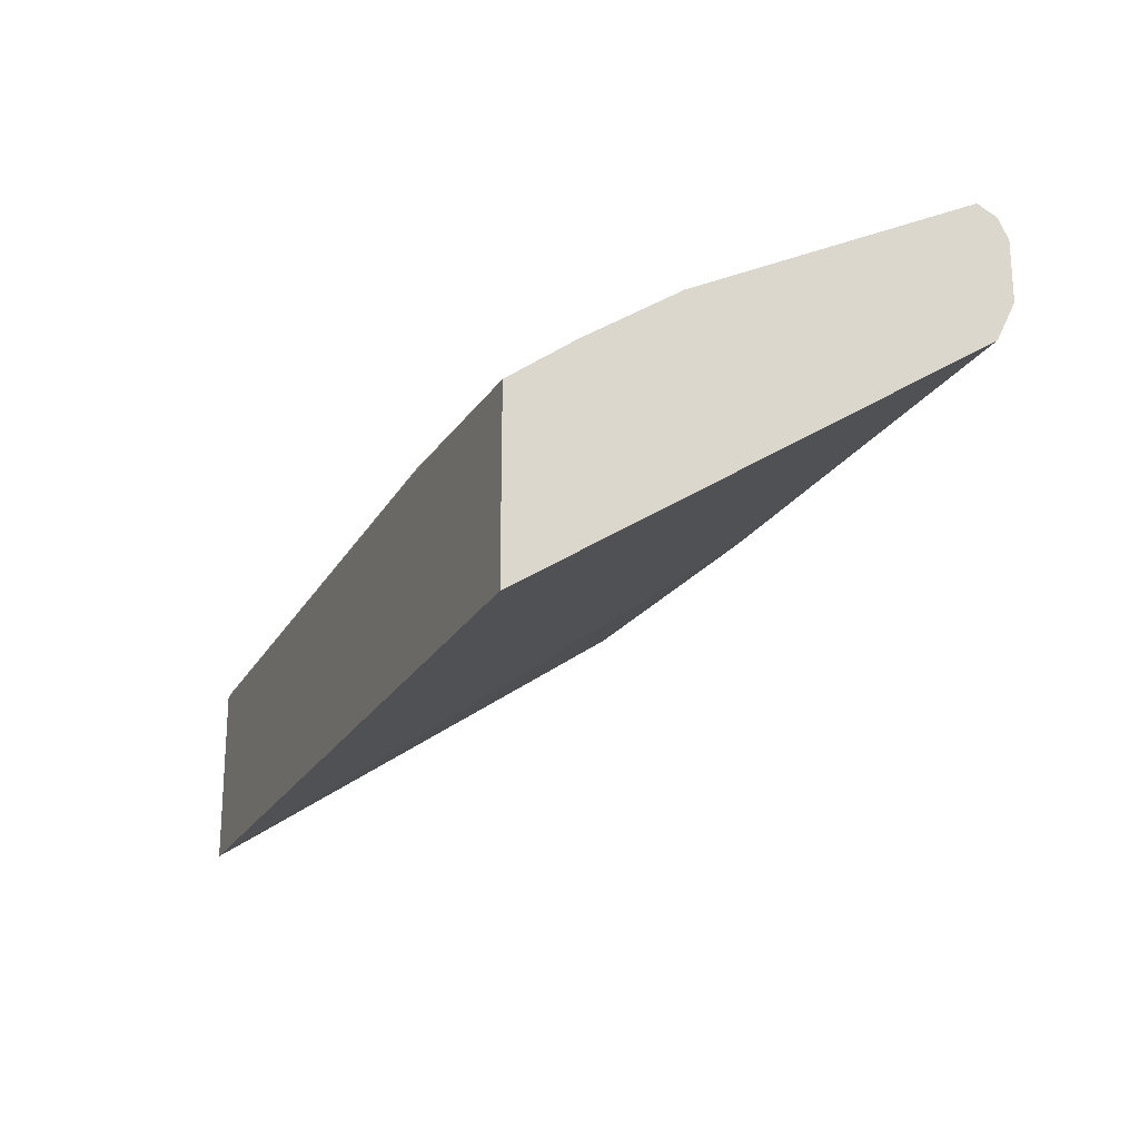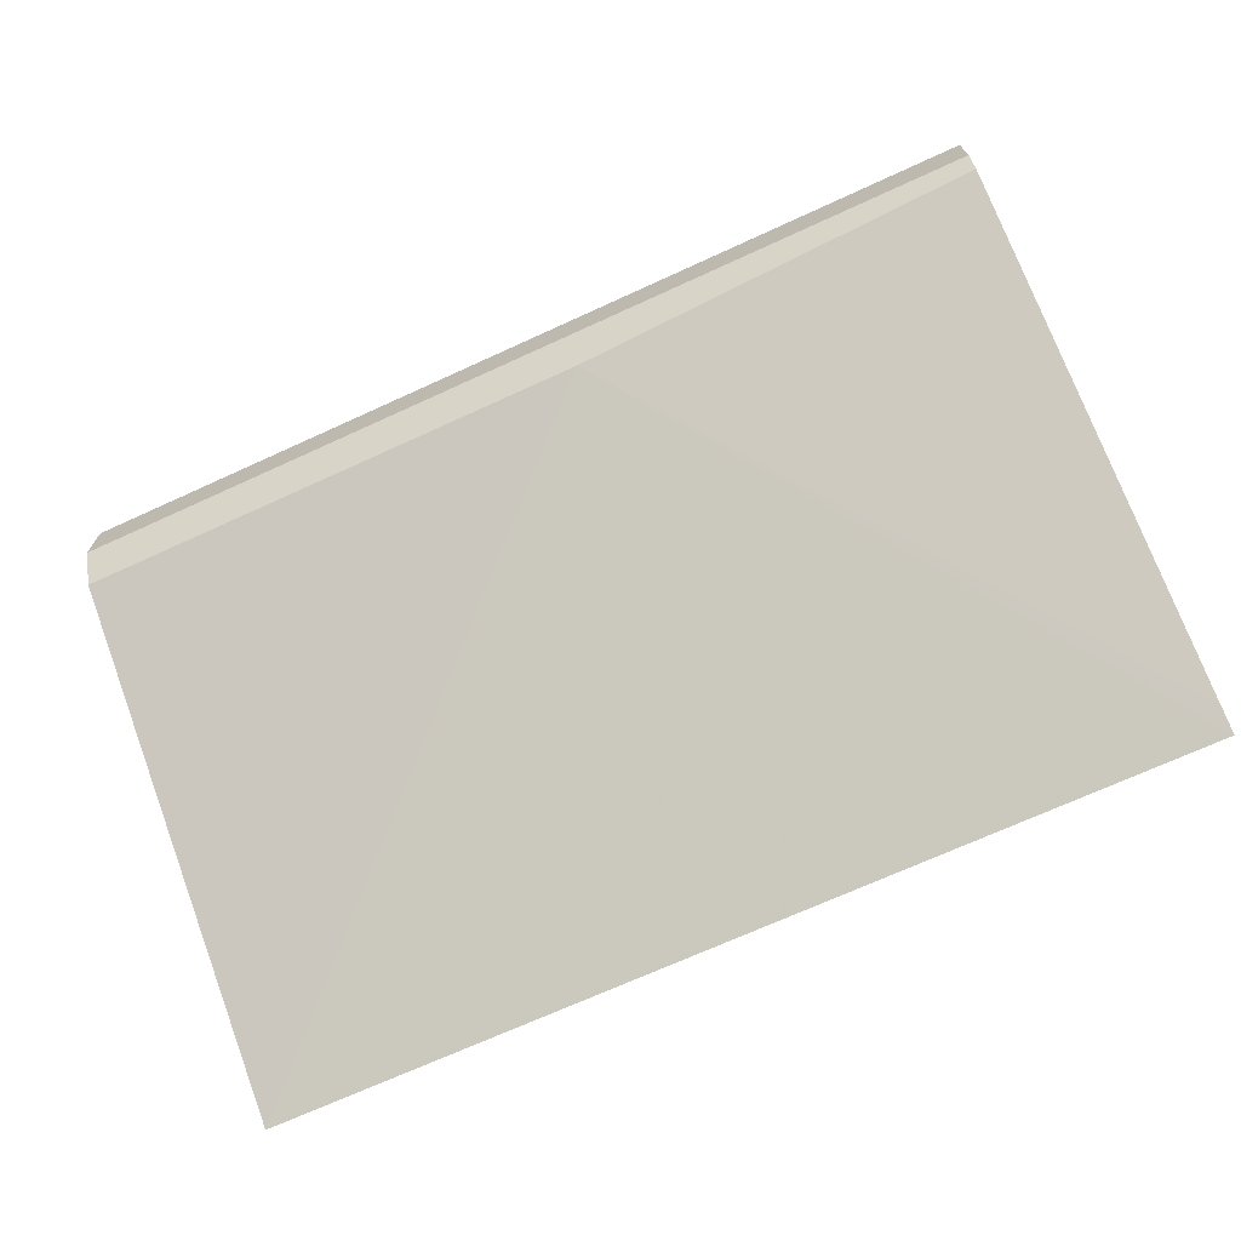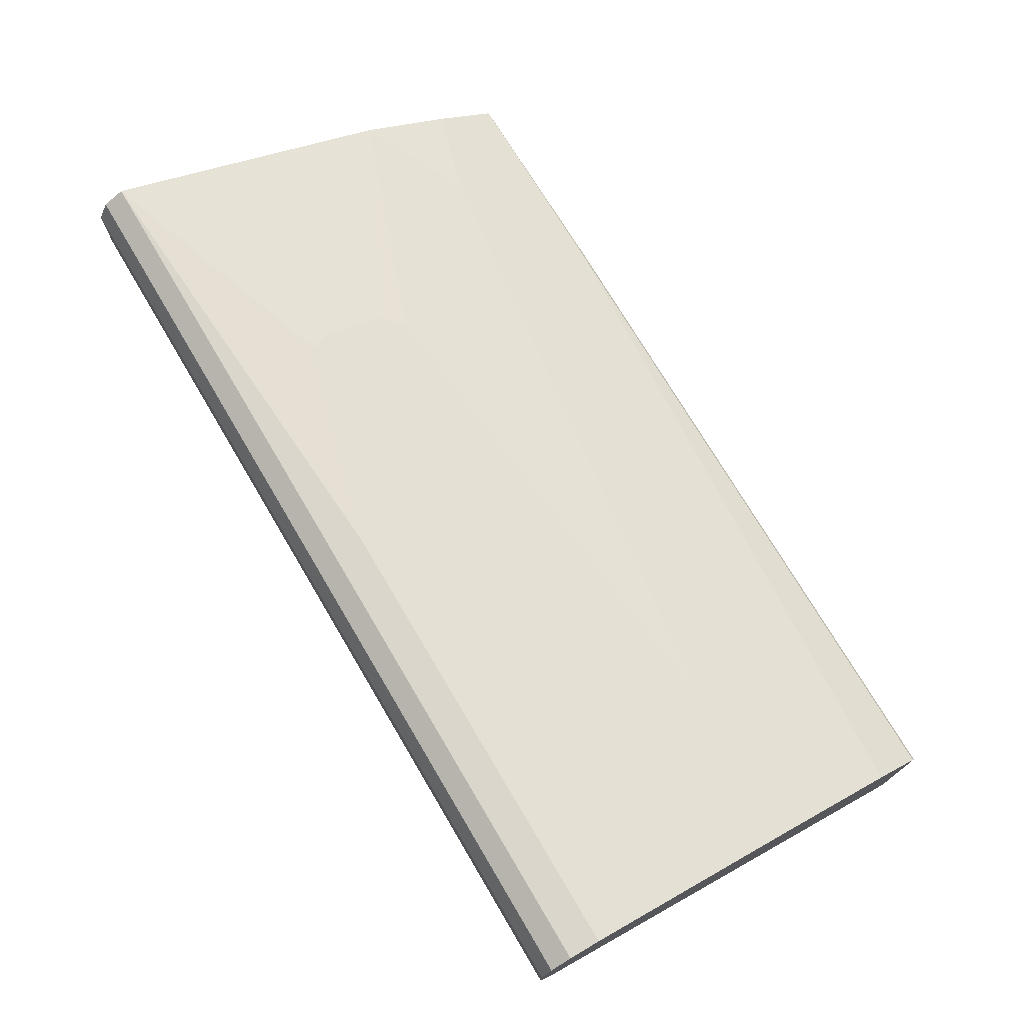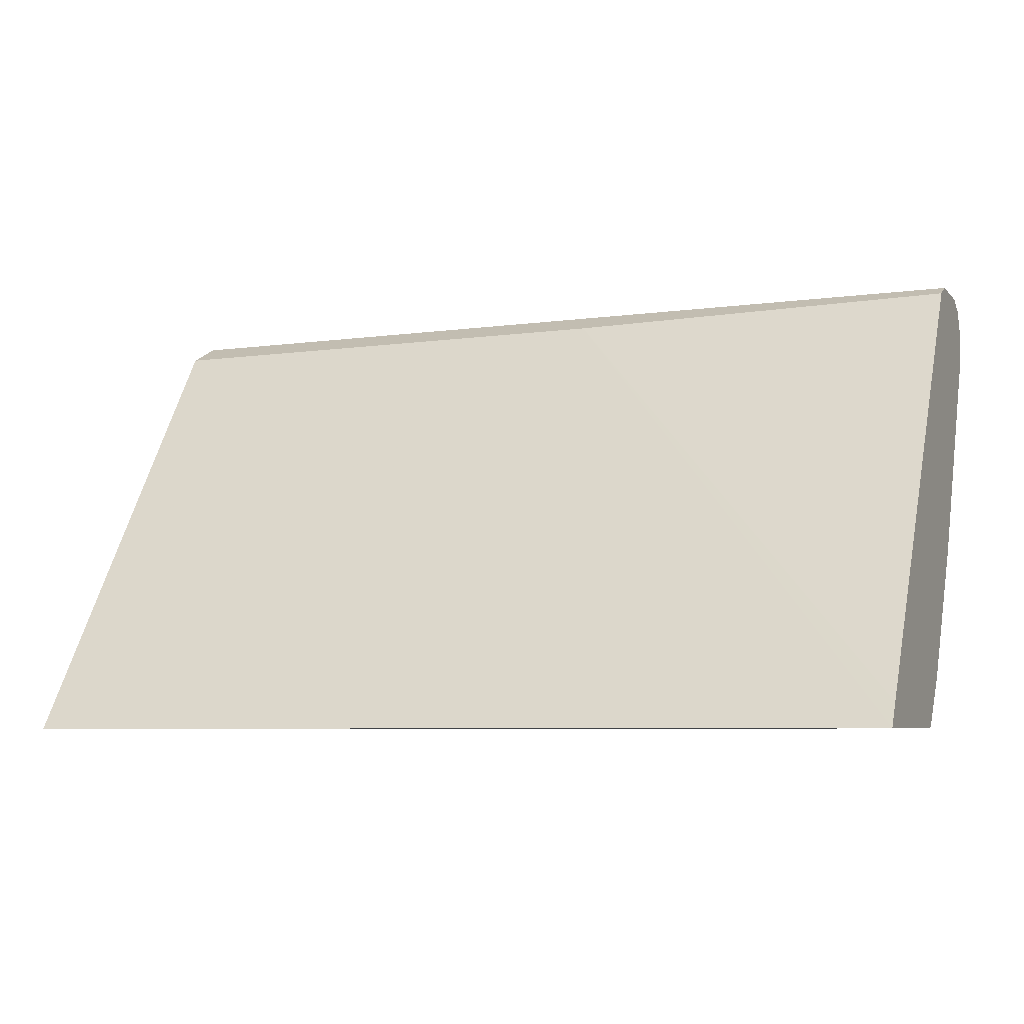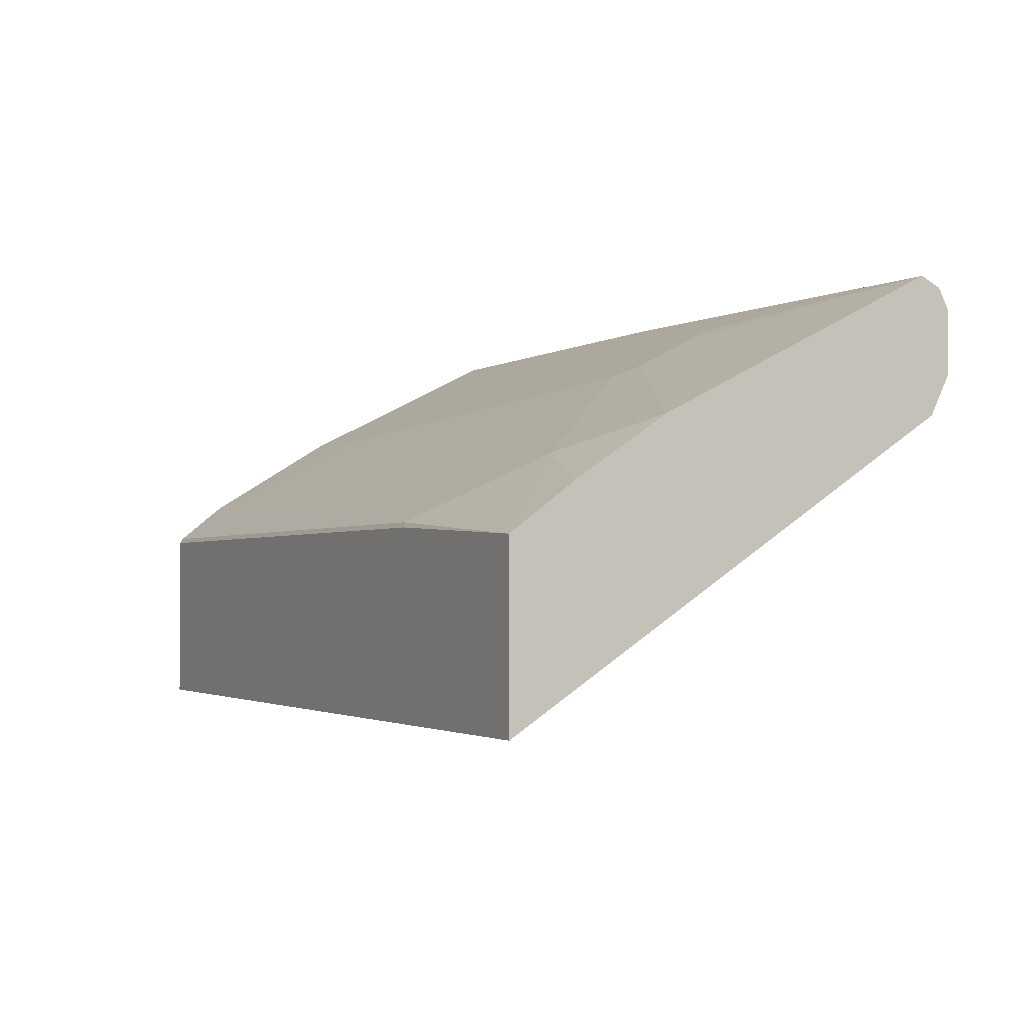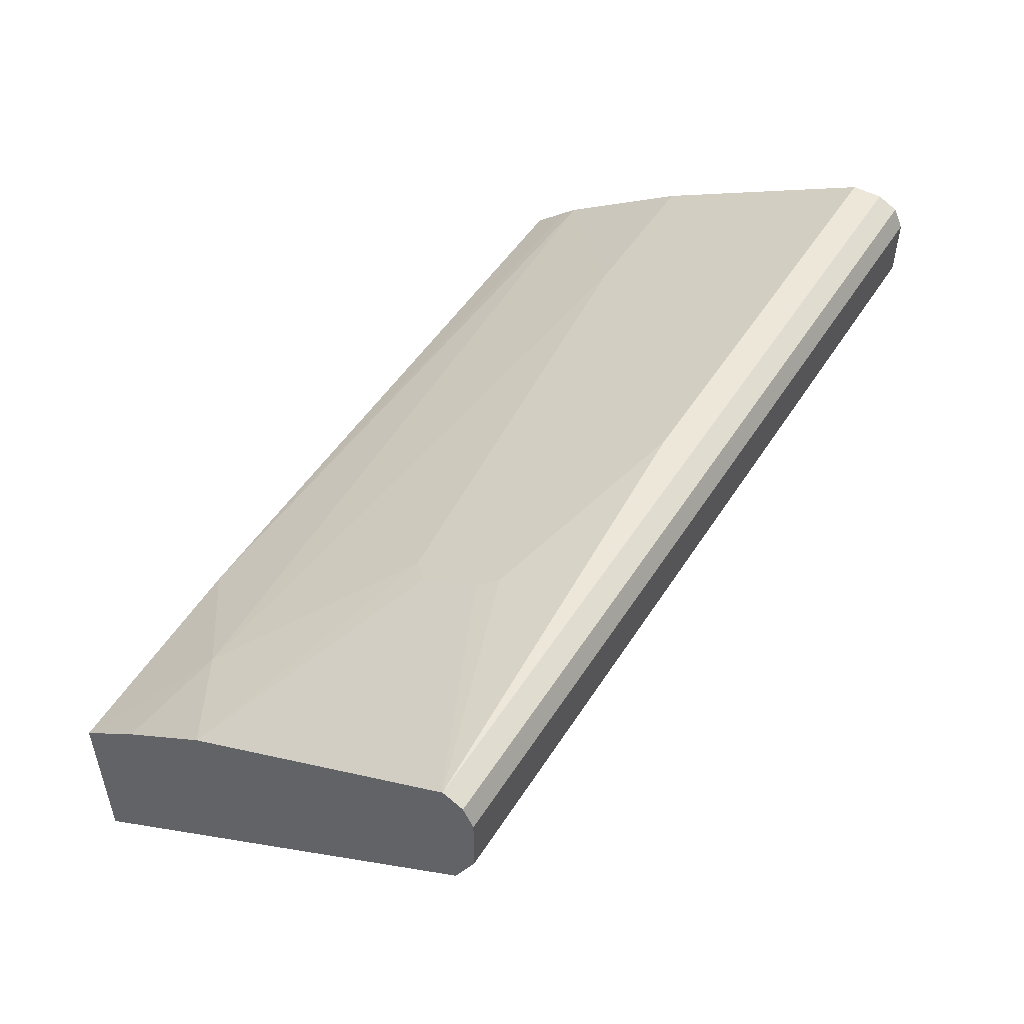
<metadata>
{"format":"obj","ext":"obj","renderer":"f3d","projection":"perspective","resolution":1024,"background":"white","views":[{"elev":-21.0,"azim":68.3,"up":"+Z"},{"elev":-70.2,"azim":-155.4,"up":"+Z"},{"elev":73.5,"azim":-120.6,"up":"+Z"},{"elev":-6.5,"azim":-157.7,"up":"+Y"},{"elev":-2.3,"azim":62.8,"up":"+Z"},{"elev":49.8,"azim":121.2,"up":"+Z"}]}
</metadata>
<code>
v -0.457 -0.06793 0.587
v -0.457 -0.06663 0.5896
v -0.457 -0.06793 0.4948
v -0.1103 -0.06793 0.587
v -0.457 -0.04862 0.6043
v -0.1128 -0.06663 0.5896
v -0.457 -0.05639 0.5024
v -0.2563 0.1589 0.6408
v -0.0006978 -0.06793 0.4941
v -0.0006978 -0.06793 0.5813
v -0.457 -0.04168 0.6097
v -0.0513 -0.02049 0.6203
v -0.457 0.1641 0.6511
v -0.0006978 0.1589 0.6408
v -0.0006978 -0.03587 0.605
v -0.3743 0.02566 0.6511
v -0.457 0.02566 0.6511
v -0.0006978 0.01027 0.6357
v -0.1282 0.05639 0.6665
v -0.457 0.1692 0.6614
v -0.0006978 0.1692 0.6614
v -0.364 0.03589 0.6562
v -0.457 0.03589 0.6562
v -0.0006978 0.05126 0.6562
v -0.1179 0.06664 0.6716
v -0.457 0.1692 0.6921
v -0.0006978 0.1692 0.6921
v -0.1282 0.08714 0.6819
v -0.457 0.08714 0.6819
v -0.0006978 0.09366 0.6774
v -0.1179 0.0974 0.687
v -0.457 0.1641 0.7024
v -0.0006978 0.1641 0.7024
v -0.2256 0.1281 0.7024
v -0.457 0.1295 0.7031
v -0.457 0.1121 0.6943
v -0.0006978 0.1223 0.6918
v -0.1231 0.1077 0.6921
v -0.2307 0.1384 0.7075
v -0.0006978 0.1333 0.6972
v -0.0006978 0.1531 0.7071
v -0.0006978 0.1538 0.7075
v -0.457 0.1567 0.706
v -0.457 0.1384 0.7075
v -0.457 0.1538 0.7075
f 22 28 29
f 18 24 25
f 22 25 28
f 20 27 21
f 20 26 27
f 19 25 22
f 18 25 19
f 22 29 23
f 16 19 22
f 11 12 16
f 16 22 23
f 12 19 16
f 12 18 19
f 12 15 18
f 11 16 17
f 10 15 12
f 25 30 31
f 9 15 10
f 16 23 17
f 25 31 28
f 33 43 42
f 26 33 27
f 42 43 45
f 39 45 44
f 39 42 45
f 38 42 39
f 35 39 44
f 34 39 35
f 9 18 15
f 31 42 38
f 26 32 33
f 31 41 42
f 31 37 40
f 31 39 34
f 31 38 39
f 30 37 31
f 28 36 29
f 28 35 36
f 28 34 35
f 28 31 34
f 31 40 41
f 9 24 18
f 32 43 33
f 9 37 30
f 1 9 10
f 1 3 9
f 1 7 3
f 1 13 7
f 1 20 13
f 1 26 20
f 1 32 26
f 1 43 32
f 1 45 43
f 1 44 45
f 1 35 44
f 1 36 35
f 1 29 36
f 1 23 29
f 1 17 23
f 1 11 17
f 1 5 11
f 1 2 5
f 9 30 24
f 1 10 4
f 1 4 6
f 24 30 25
f 2 6 5
f 1 6 2
f 9 41 40
f 9 42 41
f 9 33 42
f 9 27 33
f 9 21 27
f 9 14 21
f 8 14 9
f 8 21 14
f 9 40 37
f 8 13 20
f 7 13 8
f 6 12 11
f 6 10 12
f 5 6 11
f 4 10 6
f 3 8 9
f 3 7 8
f 8 20 21

</code>
